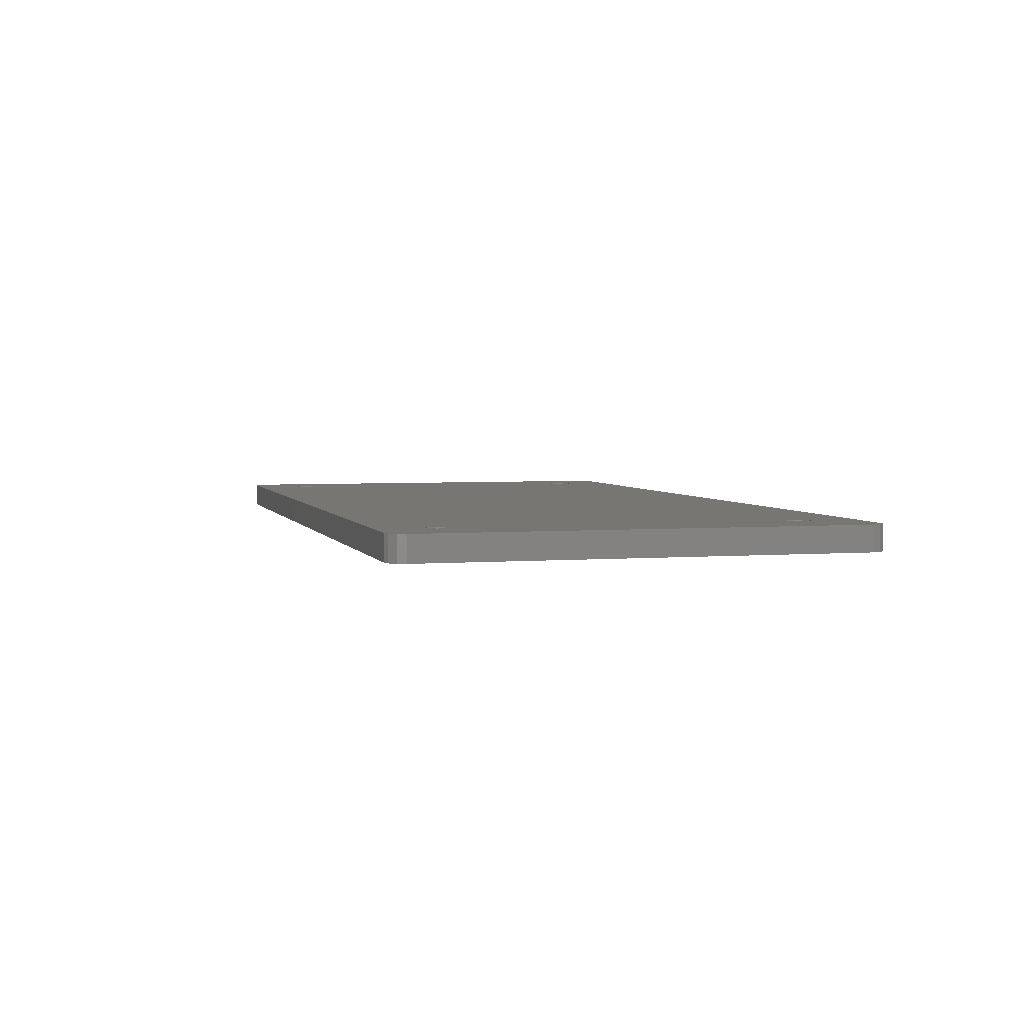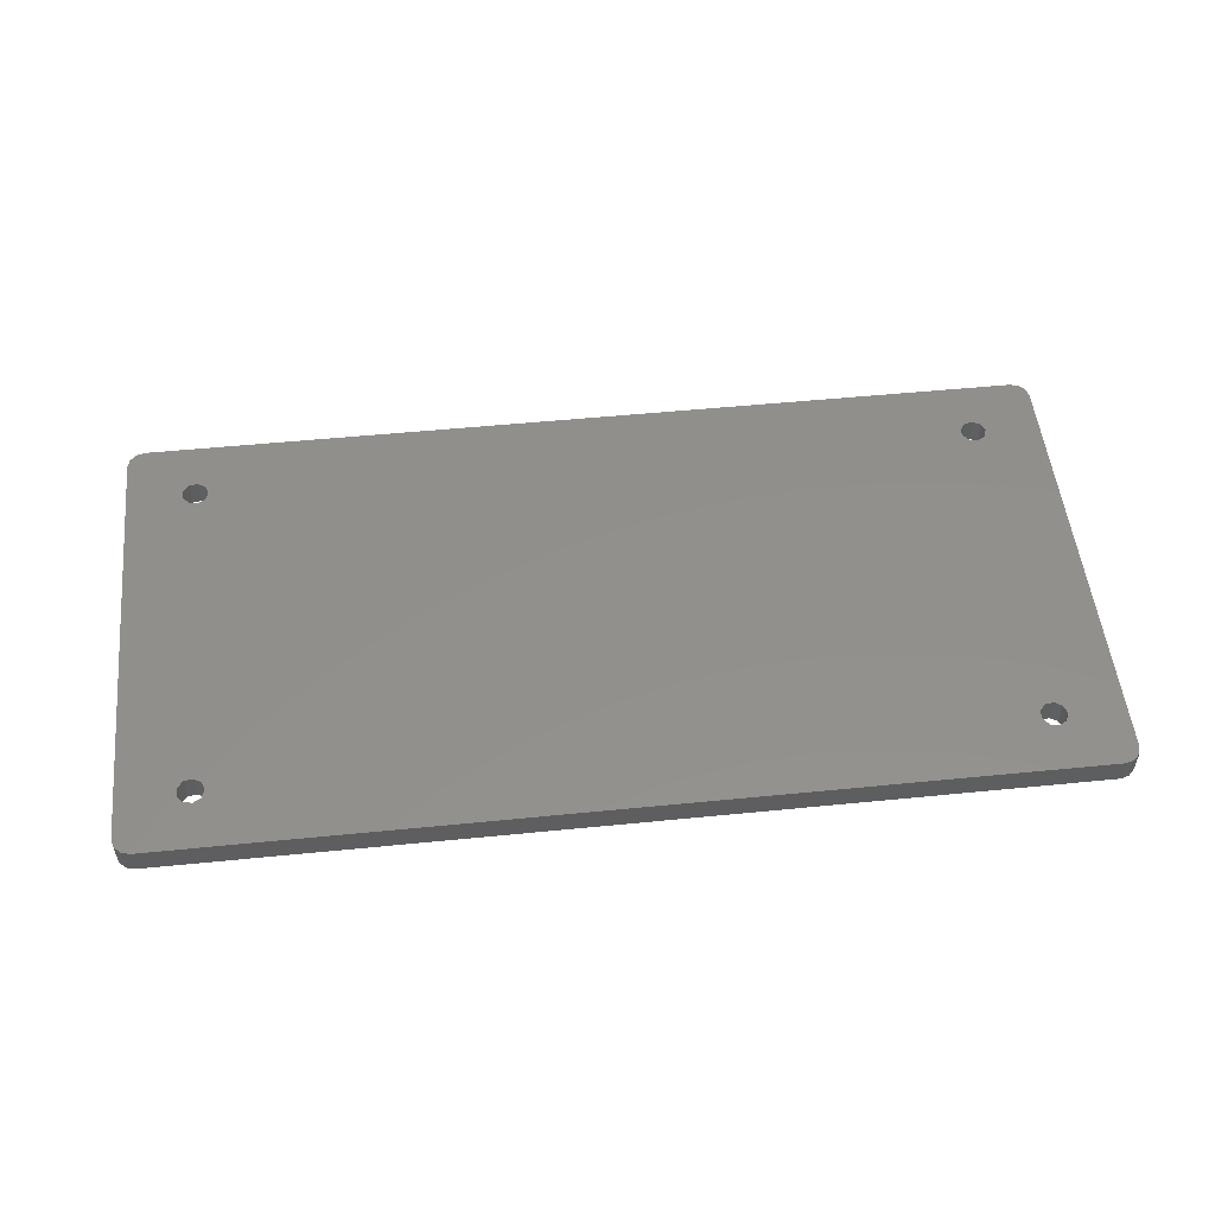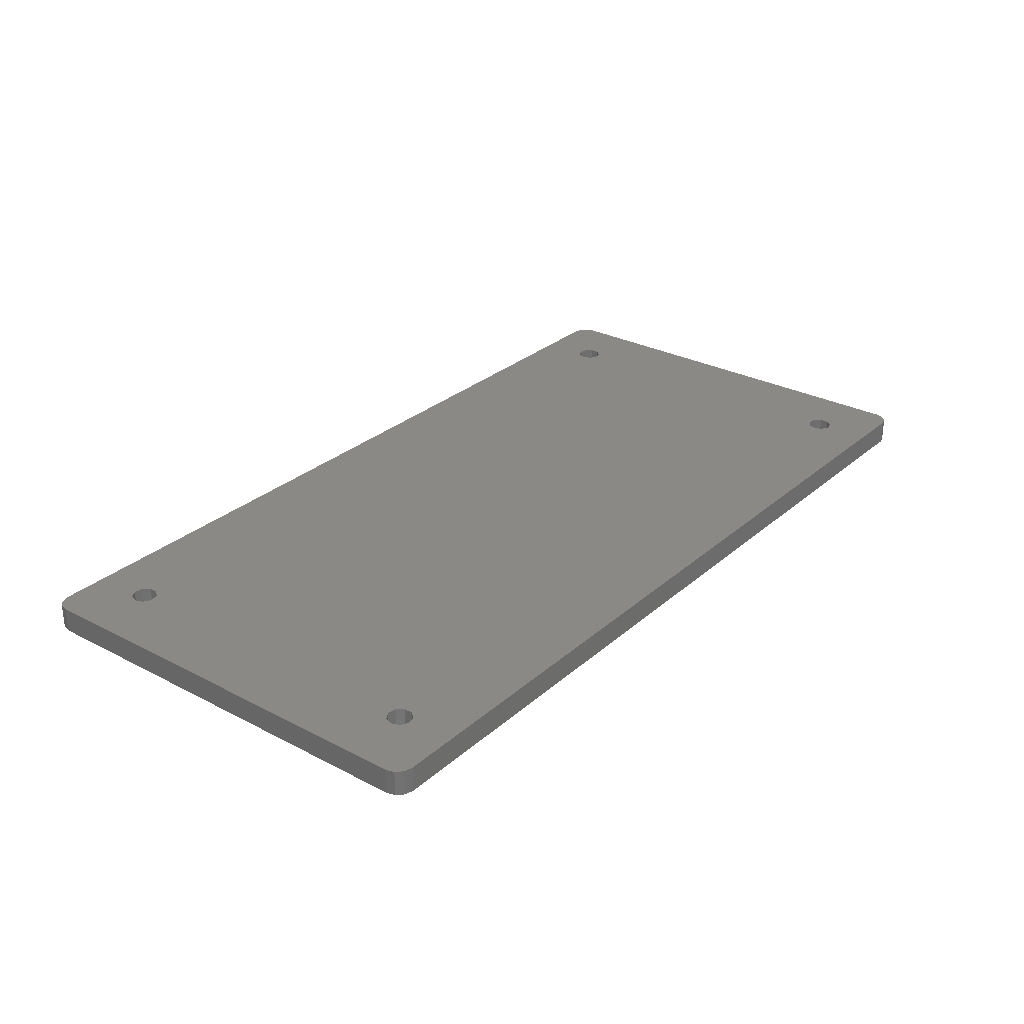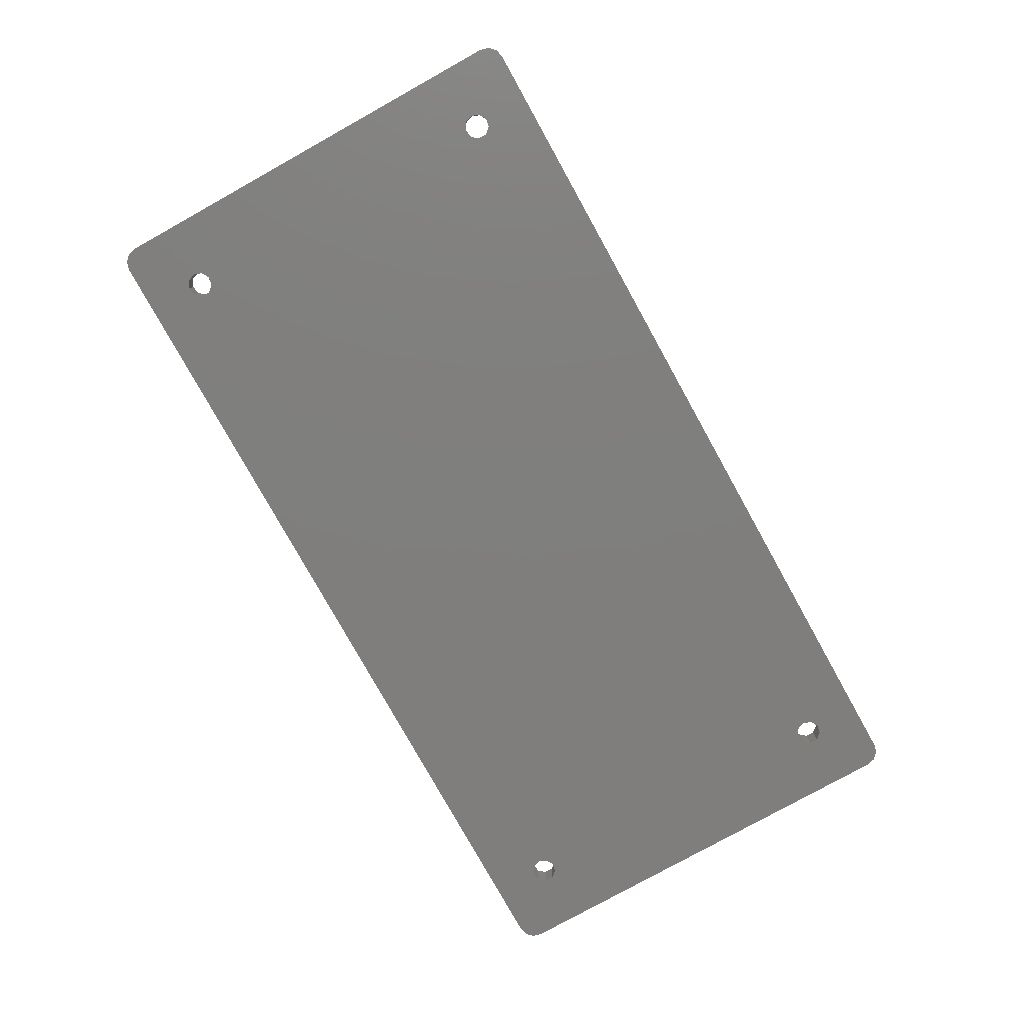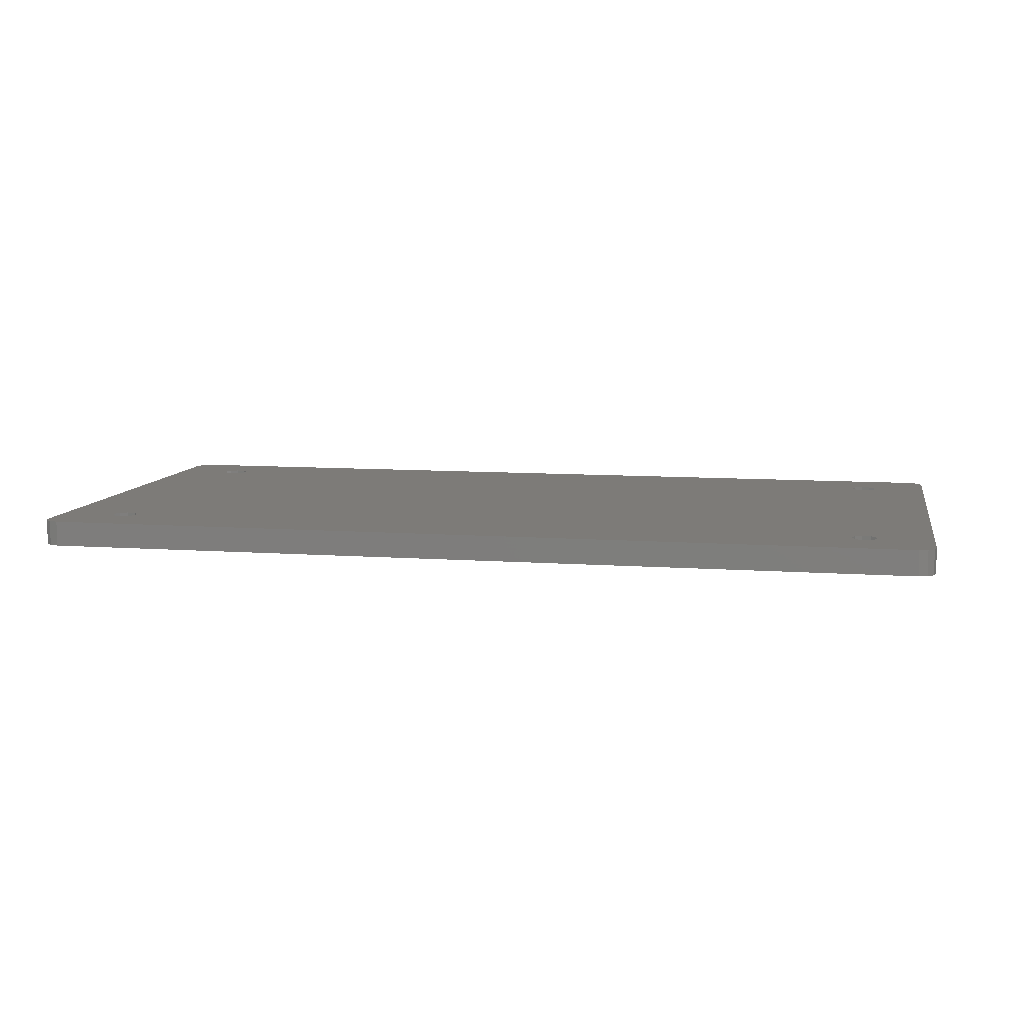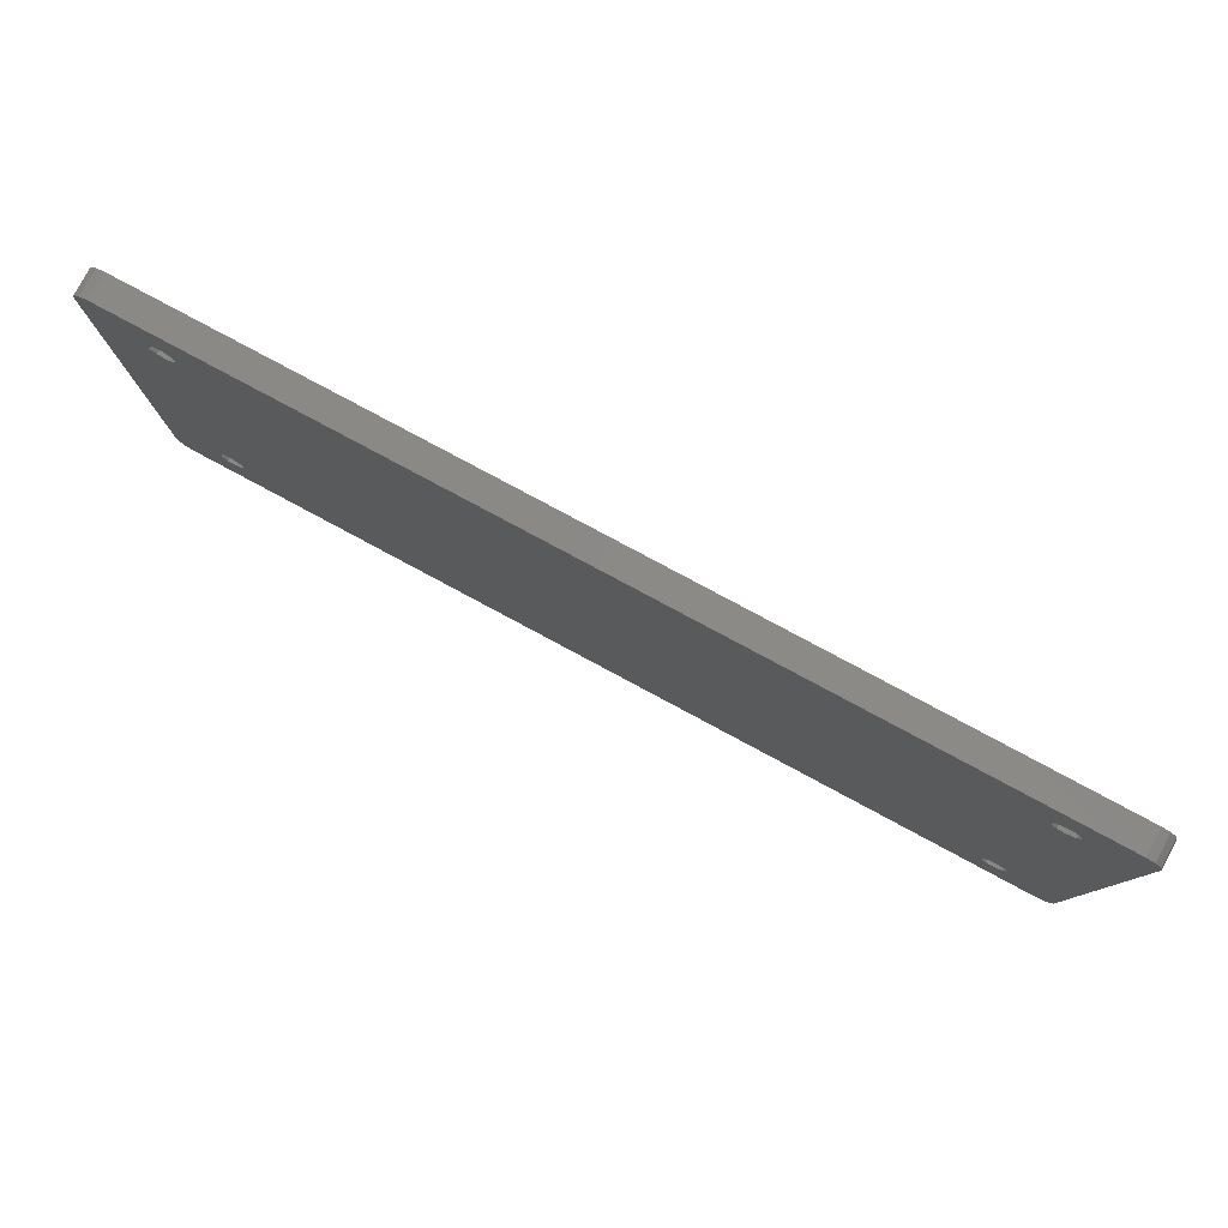
<metadata>
{"format":"stl","ext":"stl","renderer":"f3d","projection":"perspective","resolution":1024,"background":"white","views":[{"elev":3.6,"azim":-105.2,"up":"+Z"},{"elev":52.6,"azim":-6.1,"up":"+Z"},{"elev":28.8,"azim":128.0,"up":"+Z"},{"elev":-78.7,"azim":119.1,"up":"+Z"},{"elev":9.0,"azim":-169.0,"up":"+Z"},{"elev":79.9,"azim":28.2,"up":"+Y"}]}
</metadata>
<code>
# stl→obj: 104 verts, 220 faces
v -64.6 28.26 0
v -63.87 28.99 0
v -62.87 29.26 0
v -57.62 -17.44 8.882e-16
v -64.87 -23.74 0
v -64.87 27.26 0
v -63.87 -25.47 0
v -64.6 -24.74 0
v 42.86 -24.74 0
v 42.13 -25.47 0
v 41.13 -25.74 0
v 36.28 -17.77 0
v 43.13 27.26 0
v 43.13 -23.74 0
v 41.13 29.26 0
v 42.13 28.99 0
v 42.86 28.26 0
v 36.28 21.3 4.441e-16
v 36.63 22.26 8.882e-16
v 34.38 -17.44 8.882e-16
v 34.38 20.96 4.441e-16
v 35.39 20.79 4.441e-16
v -55.37 22.26 8.882e-16
v 33.72 22.78 4.441e-16
v 33.72 21.75 4.441e-16
v 35.39 23.74 4.441e-16
v 34.38 23.56 8.882e-16
v 36.28 23.23 0
v -62.87 -25.74 0
v -56.61 -20.21 4.441e-16
v -55.72 -19.7 4.441e-16
v -58.28 -19.25 4.441e-16
v -57.62 -20.04 4.441e-16
v -58.28 -18.22 4.441e-16
v -55.72 21.3 4.441e-16
v -55.72 -17.77 0
v -56.61 -17.26 4.441e-16
v -57.62 20.96 4.441e-16
v -56.61 20.79 4.441e-16
v -58.28 22.78 4.441e-16
v -58.28 21.75 4.441e-16
v -56.61 23.74 4.441e-16
v -57.62 23.56 8.882e-16
v -55.72 23.23 0
v 35.39 -20.21 4.441e-16
v 36.28 -19.7 4.441e-16
v 33.72 -19.25 4.441e-16
v 34.38 -20.04 4.441e-16
v 33.72 -18.22 4.441e-16
v 35.39 -17.26 4.441e-16
v -55.37 -18.74 8.882e-16
v 36.63 -18.74 8.882e-16
v 41.13 29.26 3
v -62.87 29.26 3
v 34.38 23.56 3
v -63.87 28.99 3
v -64.6 28.26 3
v -64.87 -23.74 3
v -64.6 -24.74 3
v -63.87 -25.47 3
v -62.87 -25.74 3
v 41.13 -25.74 3
v 34.38 -20.04 3
v 42.13 -25.47 3
v 42.86 -24.74 3
v 43.13 27.26 3
v 42.86 28.26 3
v 42.13 28.99 3
v 36.28 21.3 3
v 35.39 20.79 3
v 36.28 -17.77 3
v 34.38 20.96 3
v 33.72 21.75 3
v 34.38 -17.44 3
v 33.72 22.78 3
v -55.72 23.23 3
v 35.39 23.74 3
v 36.28 23.23 3
v -55.37 -18.74 3
v -55.72 -19.7 3
v 33.72 -19.25 3
v -56.61 -20.21 3
v -57.62 -20.04 3
v -58.28 -19.25 3
v -58.28 -18.22 3
v -57.62 -17.44 3
v -56.61 -17.26 3
v -57.62 20.96 3
v -55.37 22.26 3
v -55.72 21.3 3
v -56.61 20.79 3
v -55.72 -17.77 3
v -58.28 21.75 3
v -64.87 27.26 3
v -58.28 22.78 3
v -57.62 23.56 3
v -56.61 23.74 3
v 36.63 -18.74 3
v 36.28 -19.7 3
v 43.13 -23.74 3
v 35.39 -20.21 3
v 33.72 -18.22 3
v 35.39 -17.26 3
v 36.63 22.26 3
f 1 2 3
f 4 5 6
f 5 7 8
f 9 10 11
f 12 13 14
f 15 16 17
f 13 18 19
f 20 21 22
f 23 24 25
f 15 26 27
f 13 19 28
f 29 30 31
f 29 32 33
f 5 4 34
f 35 36 37
f 25 35 23
f 4 38 39
f 6 40 41
f 3 42 43
f 24 23 44
f 11 45 46
f 31 47 48
f 25 20 49
f 18 12 50
f 6 1 3
f 14 9 11
f 13 15 17
f 25 21 20
f 15 13 28
f 33 30 29
f 39 35 37
f 37 4 39
f 3 40 6
f 44 42 3
f 48 45 11
f 36 25 49
f 13 12 18
f 27 44 3
f 51 36 49
f 24 44 27
f 5 29 7
f 27 3 15
f 15 28 26
f 5 34 32
f 3 43 40
f 51 49 47
f 14 52 12
f 50 20 22
f 25 36 35
f 38 6 41
f 51 47 31
f 29 48 11
f 46 52 14
f 31 48 29
f 50 22 18
f 5 32 29
f 14 11 46
f 38 4 6
f 53 54 55
f 56 57 54
f 58 59 60
f 61 62 63
f 64 65 62
f 66 67 53
f 68 53 67
f 69 70 71
f 72 73 74
f 75 55 76
f 77 78 53
f 79 80 81
f 82 83 61
f 84 85 58
f 86 87 88
f 76 89 75
f 90 91 92
f 88 93 94
f 95 96 54
f 97 76 54
f 98 99 100
f 101 63 62
f 81 102 79
f 74 103 70
f 53 55 77
f 58 60 61
f 66 53 78
f 71 70 103
f 76 55 54
f 61 83 84
f 86 88 94
f 75 89 73
f 94 93 95
f 97 54 96
f 79 102 92
f 66 78 104
f 73 89 90
f 66 104 69
f 57 94 54
f 65 100 62
f 70 72 74
f 85 86 58
f 91 88 87
f 99 101 62
f 102 74 73
f 69 71 66
f 82 61 80
f 92 91 87
f 100 99 62
f 61 84 58
f 73 90 102
f 58 86 94
f 100 66 71
f 63 81 80
f 90 92 102
f 98 100 71
f 80 61 63
f 95 54 94
f 12 52 98
f 103 20 50
f 81 47 49
f 101 45 48
f 98 52 46
f 45 101 99
f 47 81 63
f 20 74 102
f 50 71 103
f 71 12 98
f 63 101 48
f 48 47 63
f 12 71 50
f 102 49 20
f 46 99 98
f 20 103 74
f 46 45 99
f 49 102 81
f 44 23 89
f 97 43 42
f 93 41 40
f 91 39 38
f 89 23 35
f 39 91 90
f 41 93 88
f 43 96 95
f 42 76 97
f 76 44 89
f 88 91 38
f 38 41 88
f 44 76 42
f 95 40 43
f 35 90 89
f 43 97 96
f 35 39 90
f 40 95 93
f 36 51 79
f 87 4 37
f 84 32 34
f 82 30 33
f 79 51 31
f 30 82 80
f 32 84 83
f 4 86 85
f 37 92 87
f 92 36 79
f 83 82 33
f 33 32 83
f 36 92 37
f 85 34 4
f 31 80 79
f 4 87 86
f 31 30 80
f 34 85 84
f 28 19 104
f 77 27 26
f 73 25 24
f 70 22 21
f 104 19 18
f 22 70 69
f 25 73 72
f 27 55 75
f 26 78 77
f 78 28 104
f 72 70 21
f 21 25 72
f 28 78 26
f 75 24 27
f 18 69 104
f 27 77 55
f 18 22 69
f 24 75 73
f 53 15 3
f 54 53 3
f 66 13 17
f 16 15 53
f 68 67 17
f 66 17 67
f 17 16 68
f 16 53 68
f 100 14 13
f 66 100 13
f 62 11 10
f 9 14 100
f 65 64 10
f 62 10 64
f 10 9 65
f 9 100 65
f 61 29 11
f 62 61 11
f 58 5 8
f 7 29 61
f 60 59 8
f 58 8 59
f 8 7 60
f 7 61 60
f 94 6 5
f 58 94 5
f 54 3 2
f 1 6 94
f 57 56 2
f 54 2 56
f 2 1 57
f 1 94 57

</code>
